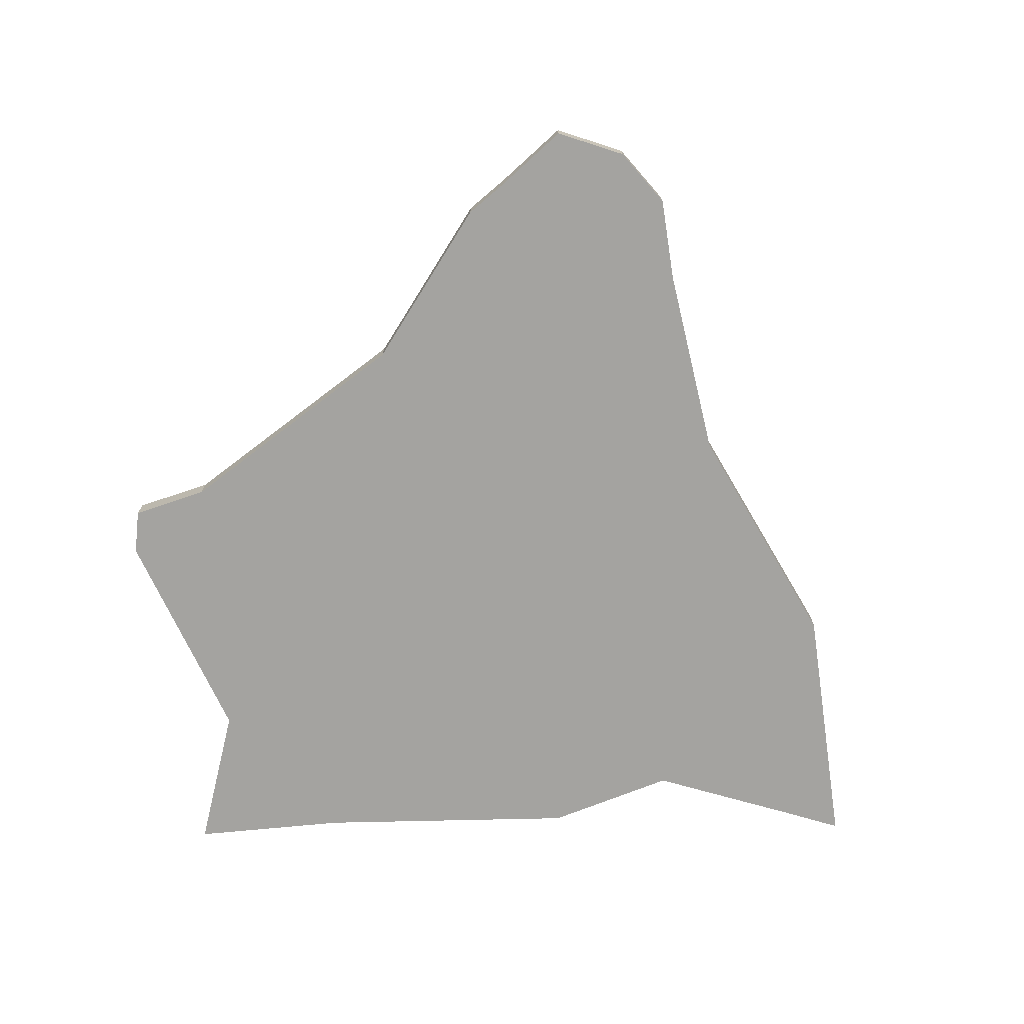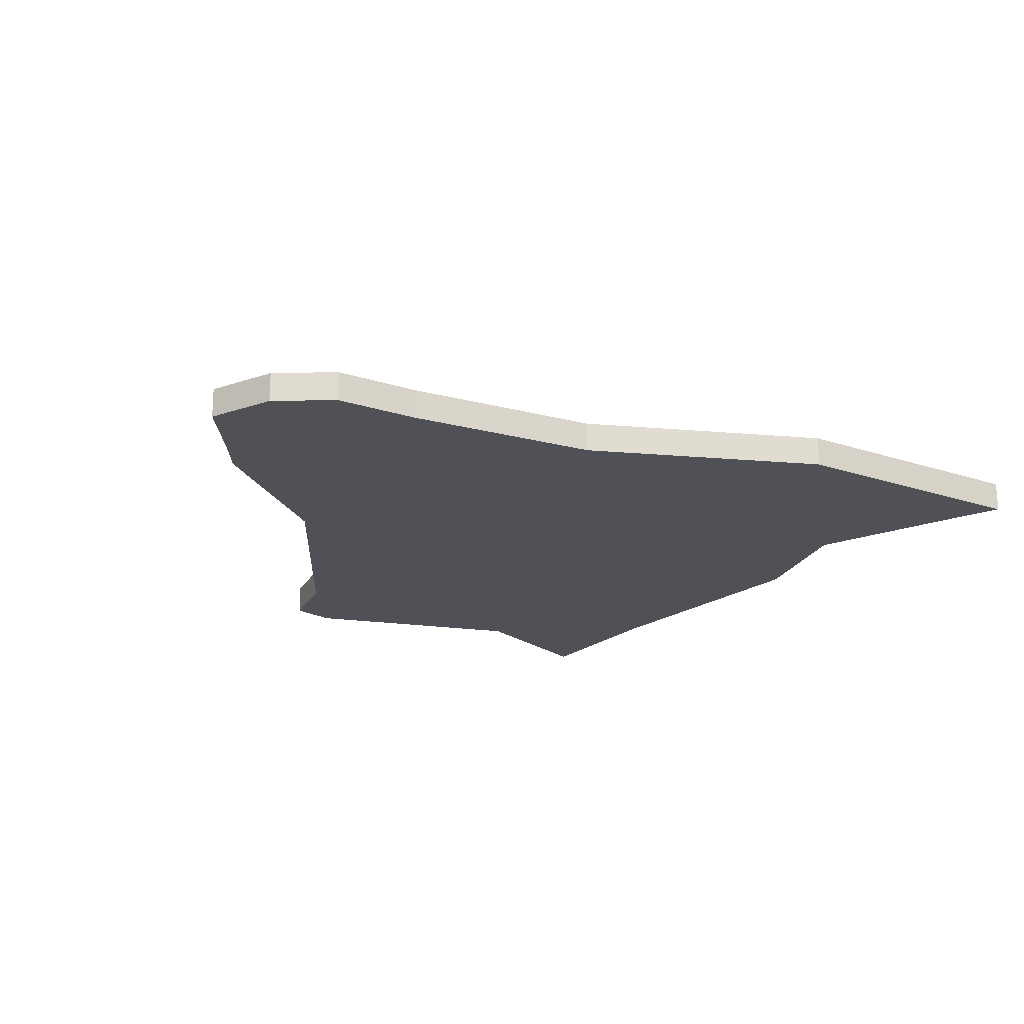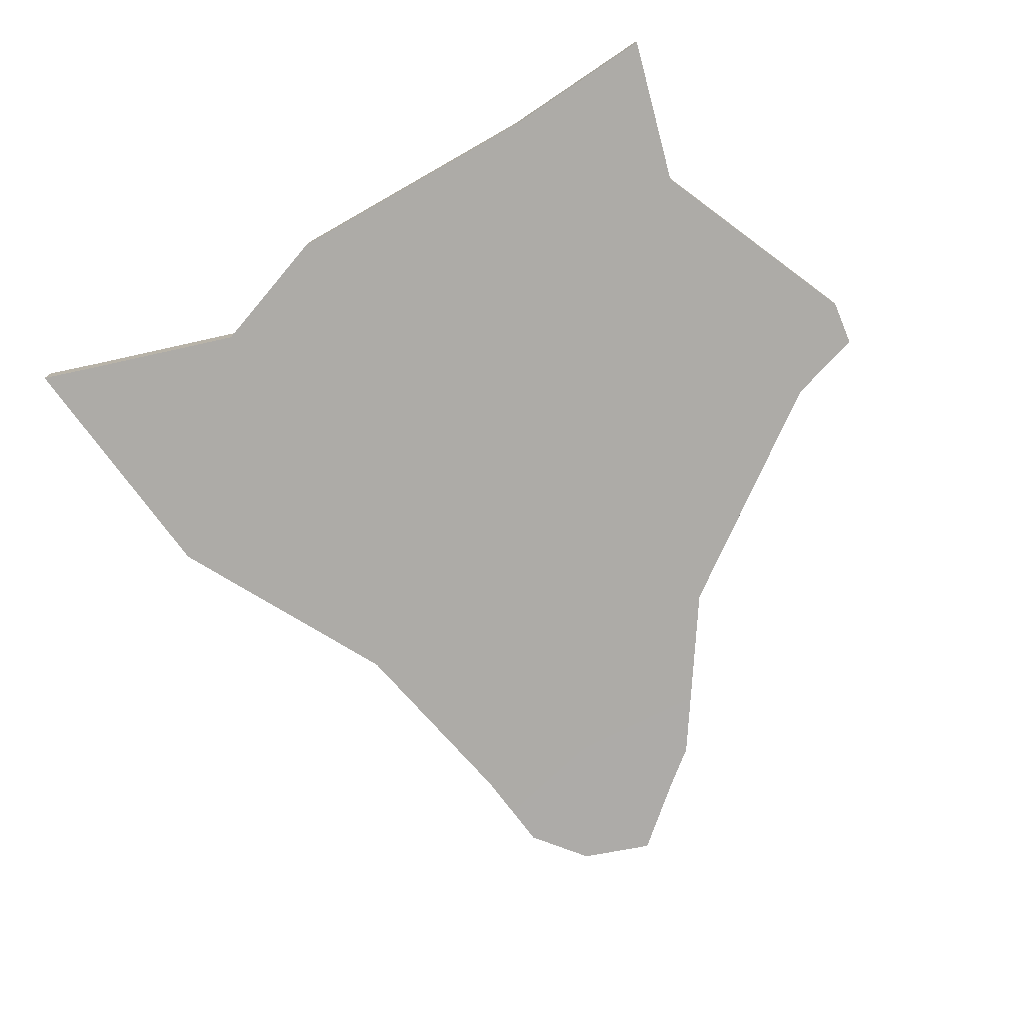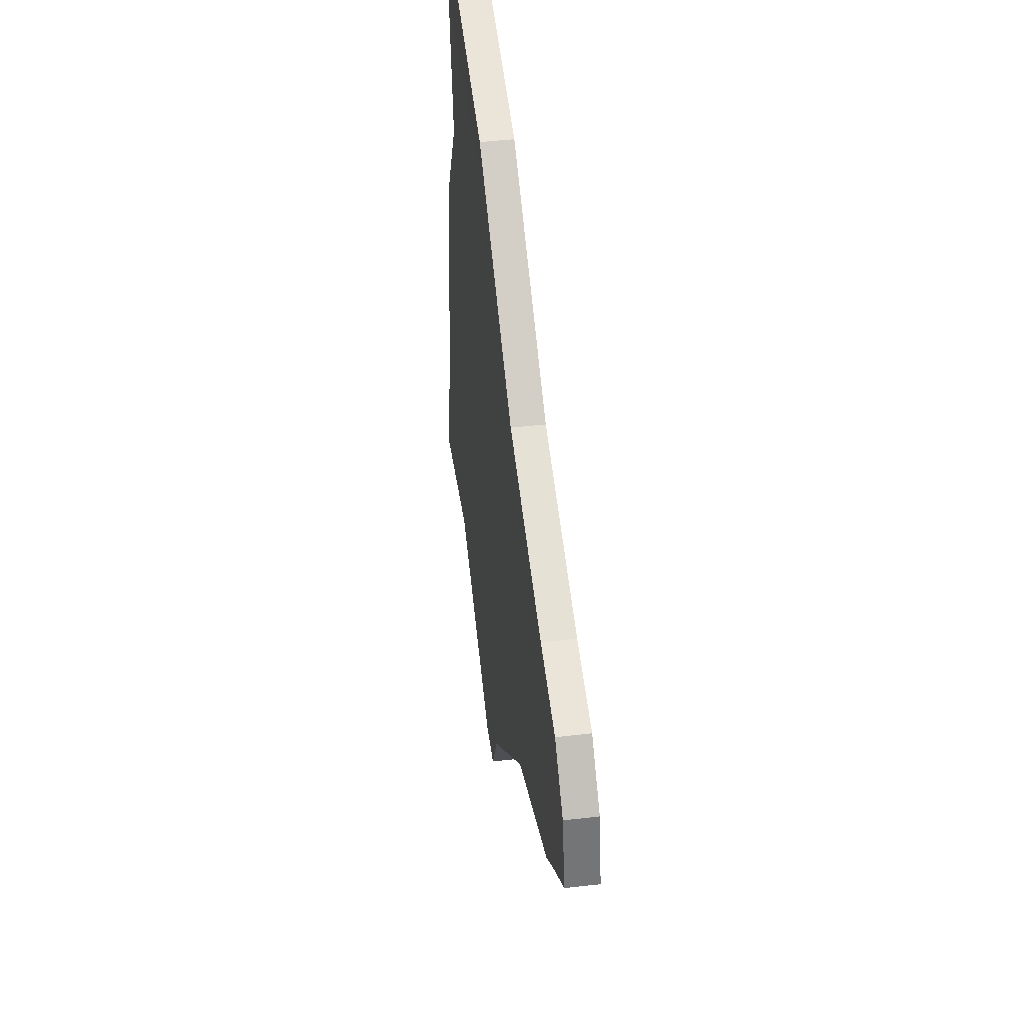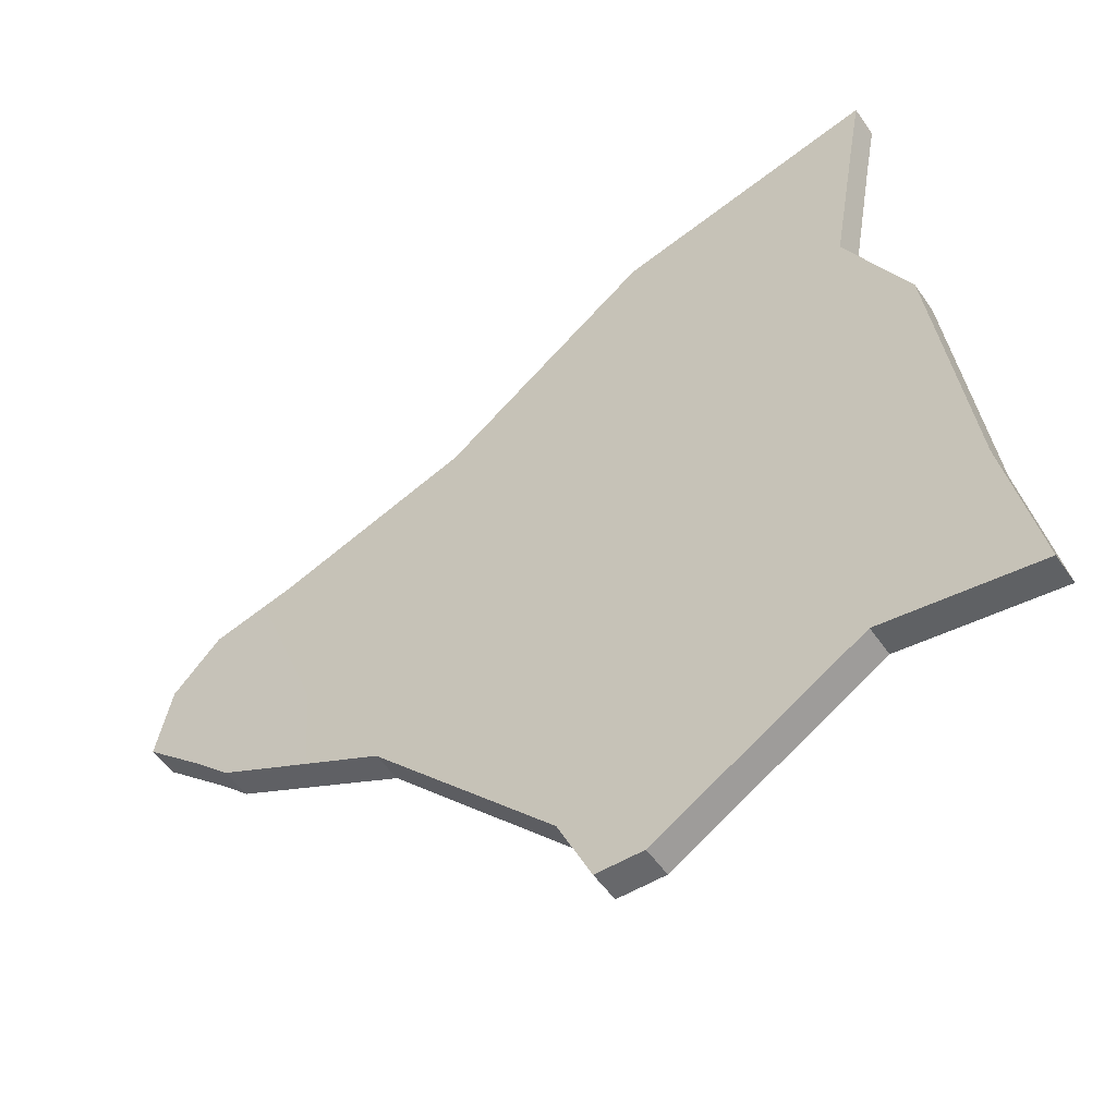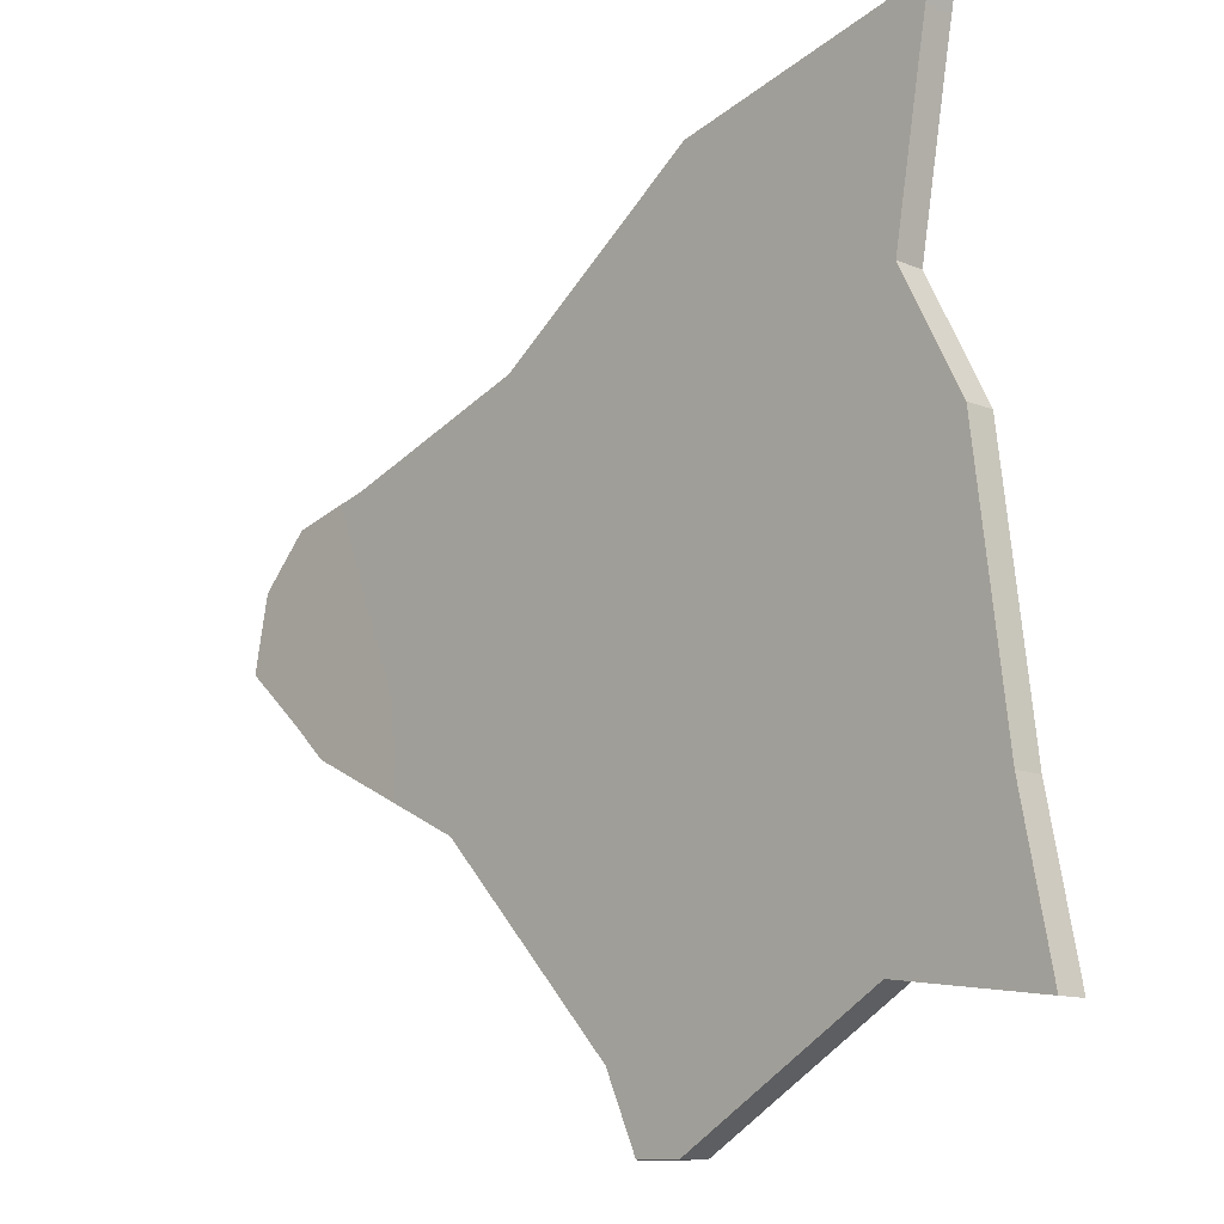
<metadata>
{"format":"obj","ext":"obj","renderer":"f3d","projection":"perspective","resolution":1024,"background":"white","views":[{"elev":-73.0,"azim":-95.9,"up":"+Y"},{"elev":-20.4,"azim":-45.6,"up":"+Y"},{"elev":-76.4,"azim":112.4,"up":"+Y"},{"elev":46.0,"azim":-97.6,"up":"+Z"},{"elev":-52.4,"azim":33.6,"up":"+Z"},{"elev":-11.8,"azim":45.5,"up":"+Z"}]}
</metadata>
<code>
g Stage_Dominating_Theater_CG_Crushed_Ston_A_03
v -0.1437 0.01267 -0.136
v 0.006811 0.01267 -0.2957
v 0.2381 0.01267 -0.255
v 0.3374 0.01267 -0.1431
v 0.3095 0.01267 0.07845
v 0.03395 0.01267 -0.355
v 0.07219 0.01267 -0.355
v 0.3256 0.01267 -0.2667
v 0.3633 0.01267 -0.2717
v 0.258 0.01267 0.1774
v -0.2435 0.01267 0.1237
v -0.08814 0.01267 0.1783
v 0.2798 0.01255 0.3025
v 0.08032 0.01267 0.3025
v 0.2894 0.01242 0.355
v -0.2977 0.01267 0.1095
v -0.2843 0.01267 -0.06755
v -0.3123 0.01267 0.1056
v -0.3123 0.01255 -0.04084
v -0.3633 0.01242 0.00461
v -0.3507 0.01248 0.06445
v 0.3256 0.01267 -0.2667
v 0.3256 -0.01242 -0.2667
v 0.3633 -0.01242 -0.2717
v 0.3633 0.01267 -0.2717
v 0.2381 0.01267 -0.255
v 0.2381 -0.01242 -0.255
v 0.07219 0.01267 -0.355
v 0.07219 -0.01242 -0.355
v 0.2381 -0.01242 -0.255
v 0.2381 0.01267 -0.255
v 0.03395 0.01267 -0.355
v 0.03395 -0.01242 -0.355
v 0.07219 -0.01242 -0.355
v 0.07219 0.01267 -0.355
v 0.006811 0.01267 -0.2957
v 0.006811 -0.01242 -0.2957
v 0.03395 -0.01242 -0.355
v 0.03395 0.01267 -0.355
v -0.1437 0.01267 -0.136
v -0.1437 -0.01242 -0.136
v 0.006811 -0.01242 -0.2957
v 0.006811 0.01267 -0.2957
v -0.2843 0.01267 -0.06755
v -0.2843 -0.01242 -0.06755
v -0.1437 -0.01242 -0.136
v -0.1437 0.01267 -0.136
v -0.3123 0.01255 -0.04084
v -0.3123 -0.01255 -0.04084
v -0.2843 -0.01242 -0.06755
v -0.2843 0.01267 -0.06755
v -0.3633 0.01242 0.00461
v -0.3633 -0.01267 0.00461
v 0.3374 0.01267 -0.1431
v 0.3374 -0.01242 -0.1431
v 0.3095 -0.01242 0.07845
v 0.3095 0.01267 0.07845
v 0.3095 0.01267 0.07845
v 0.3095 -0.01242 0.07845
v 0.258 -0.01242 0.1774
v 0.258 0.01267 0.1774
v 0.258 0.01267 0.1774
v 0.258 -0.01242 0.1774
v 0.2798 -0.01255 0.3025
v 0.2798 0.01255 0.3025
v 0.2894 -0.01267 0.355
v 0.2894 0.01242 0.355
v 0.3633 0.01267 -0.2717
v 0.3633 -0.01242 -0.2717
v 0.3374 -0.01242 -0.1431
v 0.3374 0.01267 -0.1431
v -0.3507 0.01248 0.06445
v -0.3507 -0.01261 0.06445
v -0.3633 -0.01267 0.00461
v -0.3633 0.01242 0.00461
v -0.3123 0.01267 0.1056
v -0.3123 -0.01242 0.1056
v -0.3507 -0.01261 0.06445
v -0.3507 0.01248 0.06445
v -0.2977 0.01267 0.1095
v -0.2977 -0.01242 0.1095
v -0.3123 -0.01242 0.1056
v -0.3123 0.01267 0.1056
v -0.2435 0.01267 0.1237
v -0.2435 -0.01242 0.1237
v -0.08814 0.01267 0.1783
v -0.08814 -0.01242 0.1783
v -0.2435 -0.01242 0.1237
v -0.2435 0.01267 0.1237
v 0.08032 0.01267 0.3025
v 0.08032 -0.01242 0.3025
v -0.08814 -0.01242 0.1783
v -0.08814 0.01267 0.1783
v 0.2894 0.01242 0.355
v 0.2894 -0.01267 0.355
v 0.08032 -0.01242 0.3025
v 0.08032 0.01267 0.3025
v 0.2381 -0.01242 -0.255
v 0.006811 -0.01242 -0.2957
v -0.1437 -0.01242 -0.136
v 0.3374 -0.01242 -0.1431
v 0.3095 -0.01242 0.07845
v 0.03395 -0.01242 -0.355
v 0.07219 -0.01242 -0.355
v 0.3256 -0.01242 -0.2667
v 0.3633 -0.01242 -0.2717
v 0.258 -0.01242 0.1774
v -0.2435 -0.01242 0.1237
v -0.08814 -0.01242 0.1783
v 0.2798 -0.01255 0.3025
v 0.08032 -0.01242 0.3025
v 0.2894 -0.01267 0.355
v -0.2977 -0.01242 0.1095
v -0.2843 -0.01242 -0.06755
v -0.3123 -0.01242 0.1056
v -0.3123 -0.01255 -0.04084
v -0.3633 -0.01267 0.00461
v -0.3507 -0.01261 0.06445
g Stage_Dominating_Theater_CG_Crushed_Ston_A_03_0
f 3 2 1
f 1 4 3
f 1 5 4
f 6 2 3
f 7 6 3
f 8 3 4
f 8 4 9
f 10 5 1
f 10 1 11
f 11 12 10
f 12 13 10
f 12 14 13
f 14 15 13
f 16 11 1
f 17 16 1
f 18 16 17
f 19 18 17
f 19 20 18
f 20 21 18
f 24 23 22
f 25 24 22
f 22 23 26
f 23 27 26
f 30 29 28
f 31 30 28
f 34 33 32
f 35 34 32
f 38 37 36
f 39 38 36
f 42 41 40
f 43 42 40
f 46 45 44
f 47 46 44
f 50 49 48
f 51 50 48
f 48 49 52
f 49 53 52
f 56 55 54
f 57 56 54
f 60 59 58
f 61 60 58
f 64 63 62
f 65 64 62
f 66 64 65
f 67 66 65
f 70 69 68
f 71 70 68
f 74 73 72
f 75 74 72
f 78 77 76
f 79 78 76
f 82 81 80
f 83 82 80
f 80 81 84
f 81 85 84
f 88 87 86
f 89 88 86
f 92 91 90
f 93 92 90
f 96 95 94
f 97 96 94
f 100 99 98
f 98 101 100
f 101 102 100
f 99 103 98
f 103 104 98
f 98 105 101
f 101 105 106
f 102 107 100
f 108 100 107
f 107 109 108
f 107 110 109
f 110 111 109
f 112 111 110
f 108 113 100
f 113 114 100
f 113 115 114
f 115 116 114
f 117 116 115
f 118 117 115

</code>
